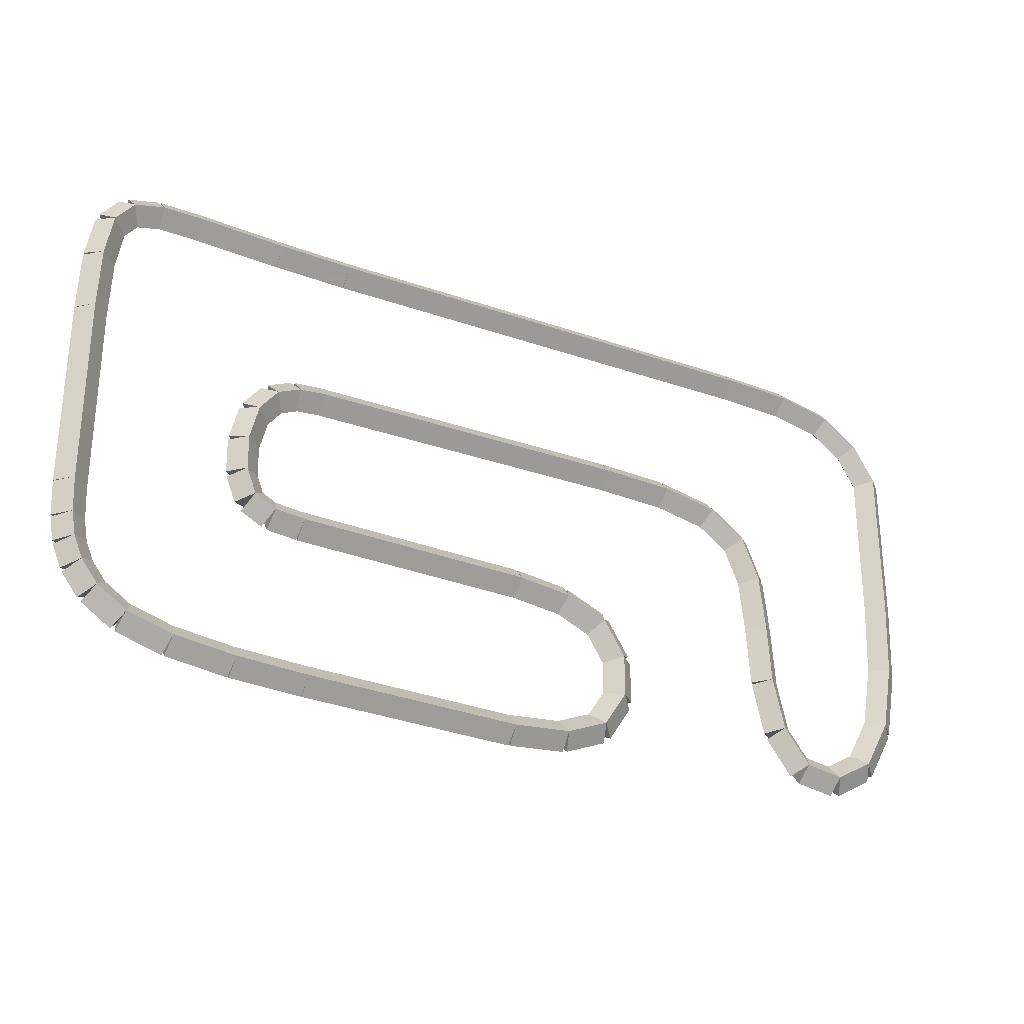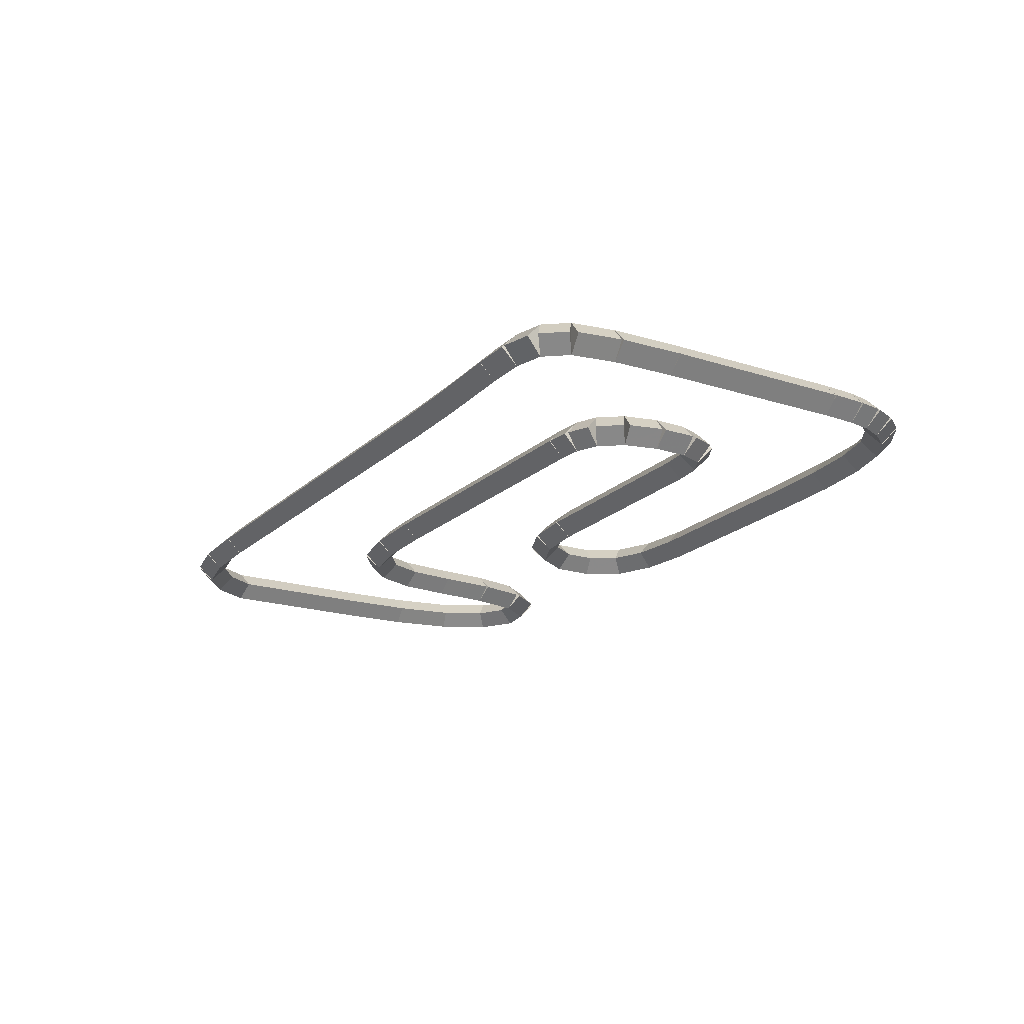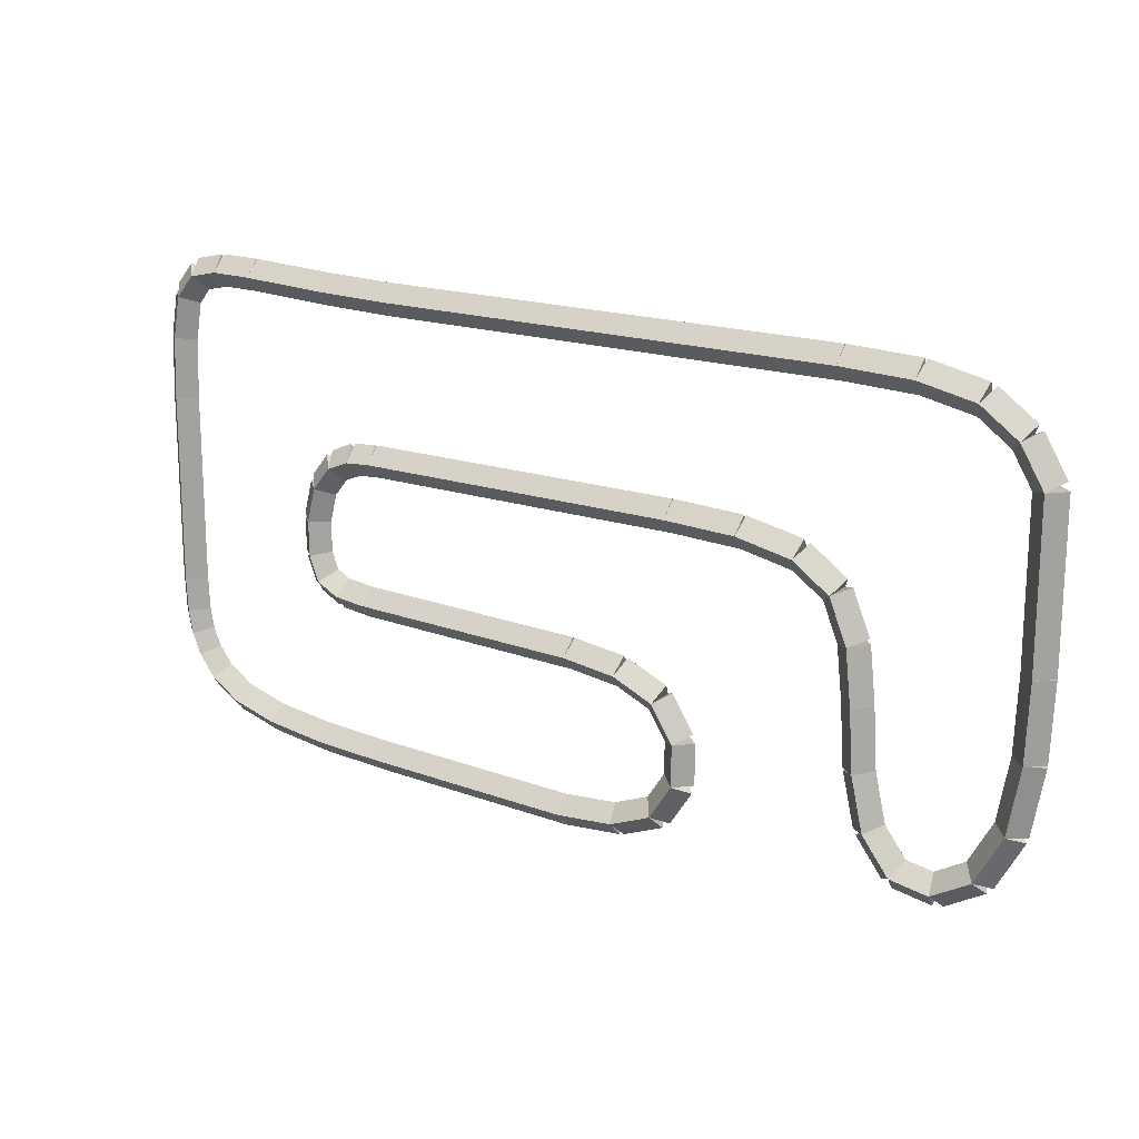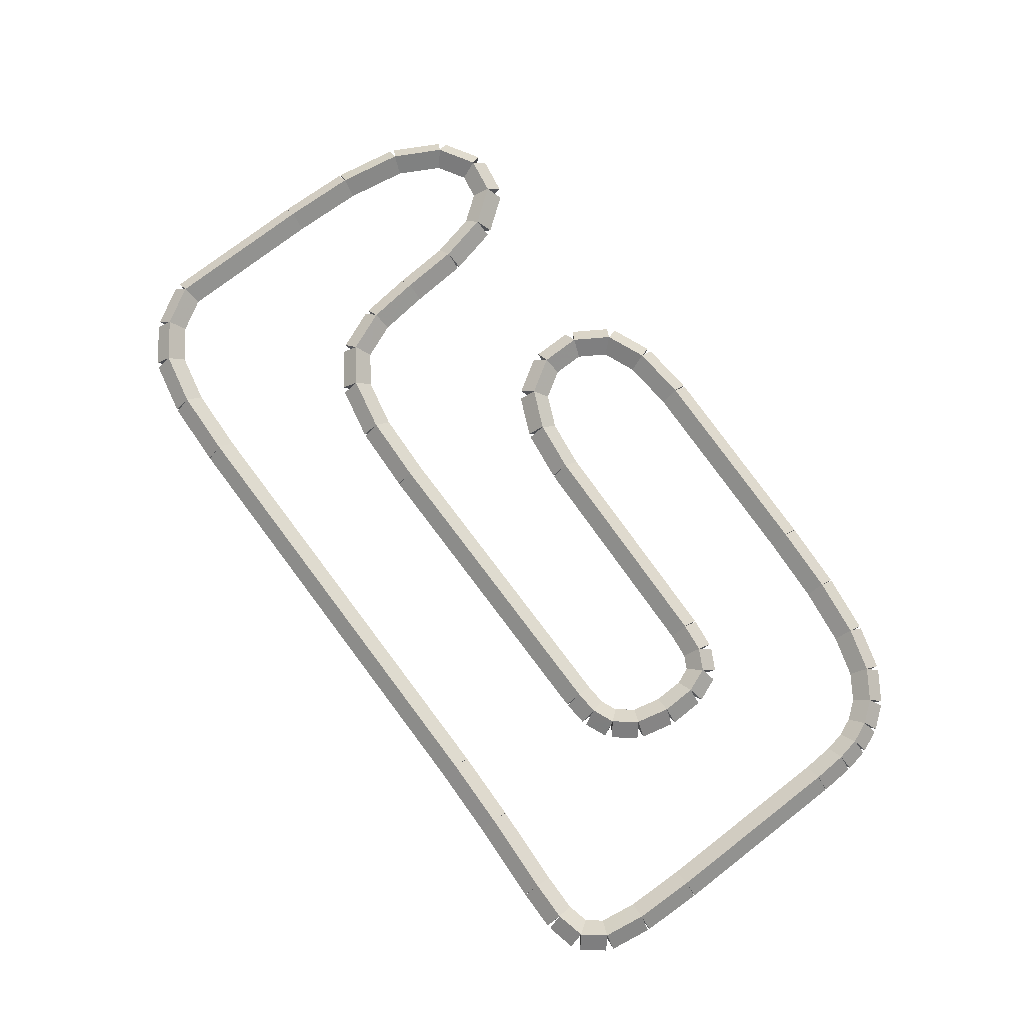
<metadata>
{"format":"obj","ext":"obj","renderer":"f3d","projection":"perspective","resolution":1024,"background":"white","views":[{"elev":-28.3,"azim":-26.9,"up":"+Y"},{"elev":-18.7,"azim":-121.8,"up":"+Z"},{"elev":17.6,"azim":31.8,"up":"+Y"},{"elev":75.5,"azim":-127.7,"up":"+Z"}]}
</metadata>
<code>
g name
v 51 17.11 35.5
v 50.8 17.11 35.7
v 50.6 17.11 35.5
v 50.8 17.11 35.3
v 51 19.1 35.5
v 50.8 19.1 35.7
v 50.6 19.1 35.5
v 50.8 19.1 35.3
f 1 2 3 4
f 6 2 1 5
f 5 1 4 8
f 6 5 8 7
f 8 4 3 7
f 7 3 2 6
g name
v 50.76 16.15 35.7
v 50.56 16.16 35.5
v 50.76 16.15 35.3
v 50.96 16.14 35.5
v 50.8 17.11 35.7
v 50.6 17.11 35.5
v 50.8 17.11 35.3
v 51 17.1 35.5
f 9 10 11 12
f 14 10 9 13
f 13 9 12 16
f 14 13 16 15
f 16 12 11 15
f 15 11 10 14
g name
v 50.61 15.31 35.7
v 50.42 15.35 35.5
v 50.61 15.31 35.3
v 50.81 15.28 35.5
v 50.76 16.15 35.7
v 50.57 16.18 35.5
v 50.76 16.15 35.3
v 50.96 16.11 35.5
f 17 18 19 20
f 22 18 17 21
f 21 17 20 24
f 22 21 24 23
f 24 20 19 23
f 23 19 18 22
g name
v 50.28 14.7 35.7
v 50.11 14.8 35.5
v 50.28 14.7 35.3
v 50.46 14.61 35.5
v 50.61 15.31 35.7
v 50.44 15.41 35.5
v 50.61 15.31 35.3
v 50.79 15.22 35.5
f 25 26 27 28
f 30 26 25 29
f 29 25 28 32
f 30 29 32 31
f 32 28 27 31
f 31 27 26 30
g name
v 49.8 14.43 35.7
v 49.7 14.6 35.5
v 49.8 14.43 35.3
v 49.9 14.25 35.5
v 50.28 14.7 35.7
v 50.18 14.88 35.5
v 50.28 14.7 35.3
v 50.38 14.53 35.5
f 33 34 35 36
f 38 34 33 37
f 37 33 36 40
f 38 37 40 39
f 40 36 35 39
f 39 35 34 38
g name
v 49.32 14.52 35.7
v 49.36 14.71 35.5
v 49.32 14.52 35.3
v 49.28 14.32 35.5
v 49.8 14.43 35.7
v 49.84 14.62 35.5
v 49.8 14.43 35.3
v 49.76 14.23 35.5
f 41 42 43 44
f 46 42 41 45
f 45 41 44 48
f 46 45 48 47
f 48 44 43 47
f 47 43 42 46
g name
v 48.99 14.97 35.7
v 49.15 15.09 35.5
v 48.99 14.97 35.3
v 48.82 14.85 35.5
v 49.32 14.52 35.7
v 49.48 14.64 35.5
v 49.32 14.52 35.3
v 49.16 14.4 35.5
f 49 50 51 52
f 54 50 49 53
f 53 49 52 56
f 54 53 56 55
f 56 52 51 55
f 55 51 50 54
g name
v 48.84 15.63 35.7
v 49.03 15.67 35.5
v 48.84 15.63 35.3
v 48.64 15.59 35.5
v 48.99 14.97 35.7
v 49.18 15.01 35.5
v 48.99 14.97 35.3
v 48.79 14.92 35.5
f 57 58 59 60
f 62 58 57 61
f 61 57 60 64
f 62 61 64 63
f 64 60 59 63
f 63 59 58 62
g name
v 48.79 16.39 35.7
v 48.99 16.41 35.5
v 48.79 16.39 35.3
v 48.59 16.38 35.5
v 48.84 15.63 35.7
v 49.04 15.64 35.5
v 48.84 15.63 35.3
v 48.64 15.62 35.5
f 65 66 67 68
f 70 66 65 69
f 69 65 68 72
f 70 69 72 71
f 72 68 67 71
f 71 67 66 70
g name
v 48.71 17.08 35.7
v 48.91 17.1 35.5
v 48.71 17.08 35.3
v 48.52 17.06 35.5
v 48.79 16.39 35.7
v 48.99 16.41 35.5
v 48.79 16.39 35.3
v 48.59 16.37 35.5
f 73 74 75 76
f 78 74 73 77
f 77 73 76 80
f 78 77 80 79
f 80 76 75 79
f 79 75 74 78
g name
v 48.49 17.62 35.7
v 48.68 17.7 35.5
v 48.49 17.62 35.3
v 48.31 17.55 35.5
v 48.71 17.08 35.7
v 48.9 17.16 35.5
v 48.71 17.08 35.3
v 48.53 17 35.5
f 81 82 83 84
f 86 82 81 85
f 85 81 84 88
f 86 85 88 87
f 88 84 83 87
f 87 83 82 86
g name
v 48.04 17.95 35.7
v 48.16 18.12 35.5
v 48.04 17.95 35.3
v 47.92 17.79 35.5
v 48.49 17.62 35.7
v 48.61 17.78 35.5
v 48.49 17.62 35.3
v 48.38 17.46 35.5
f 89 90 91 92
f 94 90 89 93
f 93 89 92 96
f 94 93 96 95
f 96 92 91 95
f 95 91 90 94
g name
v 47.34 18.11 35.7
v 47.38 18.3 35.5
v 47.34 18.11 35.3
v 47.3 17.91 35.5
v 48.04 17.95 35.7
v 48.08 18.15 35.5
v 48.04 17.95 35.3
v 48 17.76 35.5
f 97 98 99 100
f 102 98 97 101
f 101 97 100 104
f 102 101 104 103
f 104 100 99 103
f 103 99 98 102
g name
v 46.45 18.16 35.7
v 46.46 18.36 35.5
v 46.45 18.16 35.3
v 46.44 17.96 35.5
v 47.34 18.11 35.7
v 47.35 18.31 35.5
v 47.34 18.11 35.3
v 47.33 17.91 35.5
f 105 106 107 108
f 110 106 105 109
f 109 105 108 112
f 110 109 112 111
f 112 108 107 111
f 111 107 106 110
g name
v 42.38 18.21 35.7
v 42.39 18.41 35.5
v 42.38 18.21 35.3
v 42.38 18.01 35.5
v 46.45 18.16 35.7
v 46.45 18.36 35.5
v 46.45 18.16 35.3
v 46.45 17.96 35.5
f 113 114 115 116
f 118 114 113 117
f 117 113 116 120
f 118 117 120 119
f 120 116 115 119
f 119 115 114 118
g name
v 42.07 18.19 35.7
v 42.06 18.39 35.5
v 42.07 18.19 35.3
v 42.08 17.99 35.5
v 42.38 18.21 35.7
v 42.37 18.41 35.5
v 42.38 18.21 35.3
v 42.4 18.01 35.5
f 121 122 123 124
f 126 122 121 125
f 125 121 124 128
f 126 125 128 127
f 128 124 123 127
f 127 123 122 126
g name
v 41.79 18.08 35.7
v 41.71 18.26 35.5
v 41.79 18.08 35.3
v 41.86 17.89 35.5
v 42.07 18.19 35.7
v 42 18.38 35.5
v 42.07 18.19 35.3
v 42.15 18.01 35.5
f 129 130 131 132
f 134 130 129 133
f 133 129 132 136
f 134 133 136 135
f 136 132 131 135
f 135 131 130 134
g name
v 41.56 17.79 35.7
v 41.4 17.92 35.5
v 41.56 17.79 35.3
v 41.72 17.67 35.5
v 41.79 18.08 35.7
v 41.63 18.2 35.5
v 41.79 18.08 35.3
v 41.94 17.95 35.5
f 137 138 139 140
f 142 138 137 141
f 141 137 140 144
f 142 141 144 143
f 144 140 139 143
f 143 139 138 142
g name
v 41.45 17.36 35.7
v 41.26 17.41 35.5
v 41.45 17.36 35.3
v 41.65 17.32 35.5
v 41.56 17.79 35.7
v 41.37 17.84 35.5
v 41.56 17.79 35.3
v 41.75 17.75 35.5
f 145 146 147 148
f 150 146 145 149
f 149 145 148 152
f 150 149 152 151
f 152 148 147 151
f 151 147 146 150
g name
v 41.46 16.92 35.7
v 41.26 16.92 35.5
v 41.46 16.92 35.3
v 41.66 16.93 35.5
v 41.45 17.36 35.7
v 41.25 17.36 35.5
v 41.45 17.36 35.3
v 41.65 17.37 35.5
f 153 154 155 156
f 158 154 153 157
f 157 153 156 160
f 158 157 160 159
f 160 156 155 159
f 159 155 154 158
g name
v 41.58 16.61 35.7
v 41.39 16.54 35.5
v 41.58 16.61 35.3
v 41.77 16.68 35.5
v 41.46 16.92 35.7
v 41.27 16.85 35.5
v 41.46 16.92 35.3
v 41.65 17 35.5
f 161 162 163 164
f 166 162 161 165
f 165 161 164 168
f 166 165 168 167
f 168 164 163 167
f 167 163 162 166
g name
v 41.85 16.46 35.7
v 41.75 16.28 35.5
v 41.85 16.46 35.3
v 41.94 16.63 35.5
v 41.58 16.61 35.7
v 41.48 16.43 35.5
v 41.58 16.61 35.3
v 41.68 16.78 35.5
f 169 170 171 172
f 174 170 169 173
f 173 169 172 176
f 174 173 176 175
f 176 172 171 175
f 175 171 170 174
g name
v 42.22 16.41 35.7
v 42.19 16.21 35.5
v 42.22 16.41 35.3
v 42.25 16.61 35.5
v 41.85 16.46 35.7
v 41.82 16.26 35.5
v 41.85 16.46 35.3
v 41.87 16.66 35.5
f 177 178 179 180
f 182 178 177 181
f 181 177 180 184
f 182 181 184 183
f 184 180 179 183
f 183 179 178 182
g name
v 45.15 16.29 35.7
v 45.14 16.09 35.5
v 45.15 16.29 35.3
v 45.16 16.48 35.5
v 42.22 16.41 35.7
v 42.21 16.21 35.5
v 42.22 16.41 35.3
v 42.23 16.61 35.5
f 185 186 187 188
f 190 186 185 189
f 189 185 188 192
f 190 189 192 191
f 192 188 187 191
f 191 187 186 190
g name
v 45.81 16.19 35.7
v 45.79 15.99 35.5
v 45.81 16.19 35.3
v 45.84 16.39 35.5
v 45.15 16.29 35.7
v 45.12 16.09 35.5
v 45.15 16.29 35.3
v 45.18 16.48 35.5
f 193 194 195 196
f 198 194 193 197
f 197 193 196 200
f 198 197 200 199
f 200 196 195 199
f 199 195 194 198
g name
v 46.32 15.95 35.7
v 46.24 15.77 35.5
v 46.32 15.95 35.3
v 46.41 16.13 35.5
v 45.81 16.19 35.7
v 45.73 16.01 35.5
v 45.81 16.19 35.3
v 45.9 16.37 35.5
f 201 202 203 204
f 206 202 201 205
f 205 201 204 208
f 206 205 208 207
f 208 204 203 207
f 207 203 202 206
g name
v 46.6 15.5 35.7
v 46.43 15.4 35.5
v 46.6 15.5 35.3
v 46.77 15.6 35.5
v 46.32 15.95 35.7
v 46.15 15.85 35.5
v 46.32 15.95 35.3
v 46.49 16.06 35.5
f 209 210 211 212
f 214 210 209 213
f 213 209 212 216
f 214 213 216 215
f 216 212 211 215
f 215 211 210 214
g name
v 46.6 14.98 35.7
v 46.4 14.98 35.5
v 46.6 14.98 35.3
v 46.8 14.98 35.5
v 46.6 15.5 35.7
v 46.4 15.5 35.5
v 46.6 15.5 35.3
v 46.8 15.5 35.5
f 217 218 219 220
f 222 218 217 221
f 221 217 220 224
f 222 221 224 223
f 224 220 219 223
f 223 219 218 222
g name
v 46.31 14.54 35.7
v 46.14 14.65 35.5
v 46.31 14.54 35.3
v 46.48 14.44 35.5
v 46.6 14.98 35.7
v 46.43 15.09 35.5
v 46.6 14.98 35.3
v 46.76 14.87 35.5
f 225 226 227 228
f 230 226 225 229
f 229 225 228 232
f 230 229 232 231
f 232 228 227 231
f 231 227 226 230
g name
v 45.79 14.34 35.7
v 45.71 14.52 35.5
v 45.79 14.34 35.3
v 45.86 14.15 35.5
v 46.31 14.54 35.7
v 46.24 14.73 35.5
v 46.31 14.54 35.3
v 46.39 14.36 35.5
f 233 234 235 236
f 238 234 233 237
f 237 233 236 240
f 238 237 240 239
f 240 236 235 239
f 239 235 234 238
g name
v 45.06 14.29 35.7
v 45.05 14.49 35.5
v 45.06 14.29 35.3
v 45.08 14.09 35.5
v 45.79 14.34 35.7
v 45.77 14.54 35.5
v 45.79 14.34 35.3
v 45.8 14.14 35.5
f 241 242 243 244
f 246 242 241 245
f 245 241 244 248
f 246 245 248 247
f 248 244 243 247
f 247 243 242 246
g name
v 42.38 14.41 35.7
v 42.39 14.61 35.5
v 42.38 14.41 35.3
v 42.37 14.21 35.5
v 45.06 14.29 35.7
v 45.07 14.49 35.5
v 45.06 14.29 35.3
v 45.06 14.09 35.5
f 249 250 251 252
f 254 250 249 253
f 253 249 252 256
f 254 253 256 255
f 256 252 251 255
f 255 251 250 254
g name
v 41.49 14.47 35.7
v 41.5 14.67 35.5
v 41.49 14.47 35.3
v 41.48 14.27 35.5
v 42.38 14.41 35.7
v 42.39 14.61 35.5
v 42.38 14.41 35.3
v 42.37 14.21 35.5
f 257 258 259 260
f 262 258 257 261
f 261 257 260 264
f 262 261 264 263
f 264 260 259 263
f 263 259 258 262
g name
v 40.73 14.58 35.7
v 40.76 14.78 35.5
v 40.73 14.58 35.3
v 40.7 14.38 35.5
v 41.49 14.47 35.7
v 41.52 14.67 35.5
v 41.49 14.47 35.3
v 41.46 14.27 35.5
f 265 266 267 268
f 270 266 265 269
f 269 265 268 272
f 270 269 272 271
f 272 268 267 271
f 271 267 266 270
g name
v 40.16 14.76 35.7
v 40.22 14.95 35.5
v 40.16 14.76 35.3
v 40.11 14.56 35.5
v 40.73 14.58 35.7
v 40.79 14.77 35.5
v 40.73 14.58 35.3
v 40.67 14.39 35.5
f 273 274 275 276
f 278 274 273 277
f 277 273 276 280
f 278 277 280 279
f 280 276 275 279
f 279 275 274 278
g name
v 39.8 15.01 35.7
v 39.91 15.17 35.5
v 39.8 15.01 35.3
v 39.69 14.84 35.5
v 40.16 14.76 35.7
v 40.28 14.92 35.5
v 40.16 14.76 35.3
v 40.05 14.59 35.5
f 281 282 283 284
f 286 282 281 285
f 285 281 284 288
f 286 285 288 287
f 288 284 283 287
f 287 283 282 286
g name
v 39.6 15.28 35.7
v 39.76 15.4 35.5
v 39.6 15.28 35.3
v 39.44 15.16 35.5
v 39.8 15.01 35.7
v 39.96 15.13 35.5
v 39.8 15.01 35.3
v 39.64 14.89 35.5
f 289 290 291 292
f 294 290 289 293
f 293 289 292 296
f 294 293 296 295
f 296 292 291 295
f 295 291 290 294
g name
v 39.48 15.56 35.7
v 39.67 15.63 35.5
v 39.48 15.56 35.3
v 39.3 15.48 35.5
v 39.6 15.28 35.7
v 39.78 15.36 35.5
v 39.6 15.28 35.3
v 39.41 15.21 35.5
f 297 298 299 300
f 302 298 297 301
f 301 297 300 304
f 302 301 304 303
f 304 300 299 303
f 303 299 298 302
g name
v 39.43 15.85 35.7
v 39.63 15.88 35.5
v 39.43 15.85 35.3
v 39.24 15.82 35.5
v 39.48 15.56 35.7
v 39.68 15.59 35.5
v 39.48 15.56 35.3
v 39.29 15.52 35.5
f 305 306 307 308
f 310 306 305 309
f 309 305 308 312
f 310 309 312 311
f 312 308 307 311
f 311 307 306 310
g name
v 39.41 16.28 35.7
v 39.61 16.29 35.5
v 39.41 16.28 35.3
v 39.21 16.28 35.5
v 39.43 15.85 35.7
v 39.63 15.86 35.5
v 39.43 15.85 35.3
v 39.23 15.84 35.5
f 313 314 315 316
f 318 314 313 317
f 317 313 316 320
f 318 317 320 319
f 320 316 315 319
f 319 315 314 318
g name
v 39.41 18.66 35.7
v 39.61 18.66 35.5
v 39.41 18.66 35.3
v 39.21 18.66 35.5
v 39.41 16.28 35.7
v 39.61 16.28 35.5
v 39.41 16.28 35.3
v 39.21 16.28 35.5
f 321 322 323 324
f 326 322 321 325
f 325 321 324 328
f 326 325 328 327
f 328 324 323 327
f 327 323 322 326
g name
v 39.44 19.43 35.7
v 39.64 19.42 35.5
v 39.44 19.43 35.3
v 39.24 19.44 35.5
v 39.41 18.66 35.7
v 39.61 18.65 35.5
v 39.41 18.66 35.3
v 39.21 18.67 35.5
f 329 330 331 332
f 334 330 329 333
f 333 329 332 336
f 334 333 336 335
f 336 332 331 335
f 335 331 330 334
g name
v 39.54 19.96 35.7
v 39.73 19.93 35.5
v 39.54 19.96 35.3
v 39.34 20 35.5
v 39.44 19.43 35.7
v 39.64 19.4 35.5
v 39.44 19.43 35.3
v 39.25 19.47 35.5
f 337 338 339 340
f 342 338 337 341
f 341 337 340 344
f 342 341 344 343
f 344 340 339 343
f 343 339 338 342
g name
v 39.76 20.24 35.7
v 39.92 20.11 35.5
v 39.76 20.24 35.3
v 39.61 20.37 35.5
v 39.54 19.96 35.7
v 39.69 19.84 35.5
v 39.54 19.96 35.3
v 39.38 20.09 35.5
f 345 346 347 348
f 350 346 345 349
f 349 345 348 352
f 350 349 352 351
f 352 348 347 351
f 351 347 346 350
g name
v 40.13 20.32 35.7
v 40.18 20.13 35.5
v 40.13 20.32 35.3
v 40.09 20.52 35.5
v 39.76 20.24 35.7
v 39.81 20.04 35.5
v 39.76 20.24 35.3
v 39.72 20.44 35.5
f 353 354 355 356
f 358 354 353 357
f 357 353 356 360
f 358 357 360 359
f 360 356 355 359
f 359 355 354 358
g name
v 40.64 20.31 35.7
v 40.64 20.11 35.5
v 40.64 20.31 35.3
v 40.65 20.51 35.5
v 40.13 20.32 35.7
v 40.13 20.12 35.5
v 40.13 20.32 35.3
v 40.14 20.52 35.5
f 361 362 363 364
f 366 362 361 365
f 365 361 364 368
f 366 365 368 367
f 368 364 363 367
f 367 363 362 366
g name
v 41.72 20.24 35.7
v 41.71 20.04 35.5
v 41.72 20.24 35.3
v 41.73 20.44 35.5
v 40.64 20.31 35.7
v 40.63 20.11 35.5
v 40.64 20.31 35.3
v 40.66 20.51 35.5
f 369 370 371 372
f 374 370 369 373
f 373 369 372 376
f 374 373 376 375
f 376 372 371 375
f 375 371 370 374
g name
v 42.65 20.21 35.7
v 42.64 20.01 35.5
v 42.65 20.21 35.3
v 42.66 20.41 35.5
v 41.72 20.24 35.7
v 41.71 20.04 35.5
v 41.72 20.24 35.3
v 41.73 20.44 35.5
f 377 378 379 380
f 382 378 377 381
f 381 377 380 384
f 382 381 384 383
f 384 380 379 383
f 383 379 378 382
g name
v 48.47 20.13 35.7
v 48.47 19.93 35.5
v 48.47 20.13 35.3
v 48.48 20.33 35.5
v 42.65 20.21 35.7
v 42.65 20.01 35.5
v 42.65 20.21 35.3
v 42.65 20.41 35.5
f 385 386 387 388
f 390 386 385 389
f 389 385 388 392
f 390 389 392 391
f 392 388 387 391
f 391 387 386 390
g name
v 49.36 20.08 35.7
v 49.35 19.88 35.5
v 49.36 20.08 35.3
v 49.37 20.28 35.5
v 48.47 20.13 35.7
v 48.46 19.93 35.5
v 48.47 20.13 35.3
v 48.48 20.33 35.5
f 393 394 395 396
f 398 394 393 397
f 397 393 396 400
f 398 397 400 399
f 400 396 395 399
f 399 395 394 398
g name
v 50.06 19.93 35.7
v 50.01 19.73 35.5
v 50.06 19.93 35.3
v 50.1 20.12 35.5
v 49.36 20.08 35.7
v 49.31 19.89 35.5
v 49.36 20.08 35.3
v 49.4 20.28 35.5
f 401 402 403 404
f 406 402 401 405
f 405 401 404 408
f 406 405 408 407
f 408 404 403 407
f 407 403 402 406
g name
v 50.51 19.59 35.7
v 50.4 19.43 35.5
v 50.51 19.59 35.3
v 50.63 19.75 35.5
v 50.06 19.93 35.7
v 49.94 19.77 35.5
v 50.06 19.93 35.3
v 50.17 20.09 35.5
f 409 410 411 412
f 414 410 409 413
f 413 409 412 416
f 414 413 416 415
f 416 412 411 415
f 415 411 410 414
g name
v 50.8 19.1 35.7
v 50.63 19 35.5
v 50.8 19.1 35.3
v 50.97 19.21 35.5
v 50.51 19.59 35.7
v 50.34 19.49 35.5
v 50.51 19.59 35.3
v 50.69 19.69 35.5
f 417 418 419 420
f 422 418 417 421
f 421 417 420 424
f 422 421 424 423
f 424 420 419 423
f 423 419 418 422

</code>
